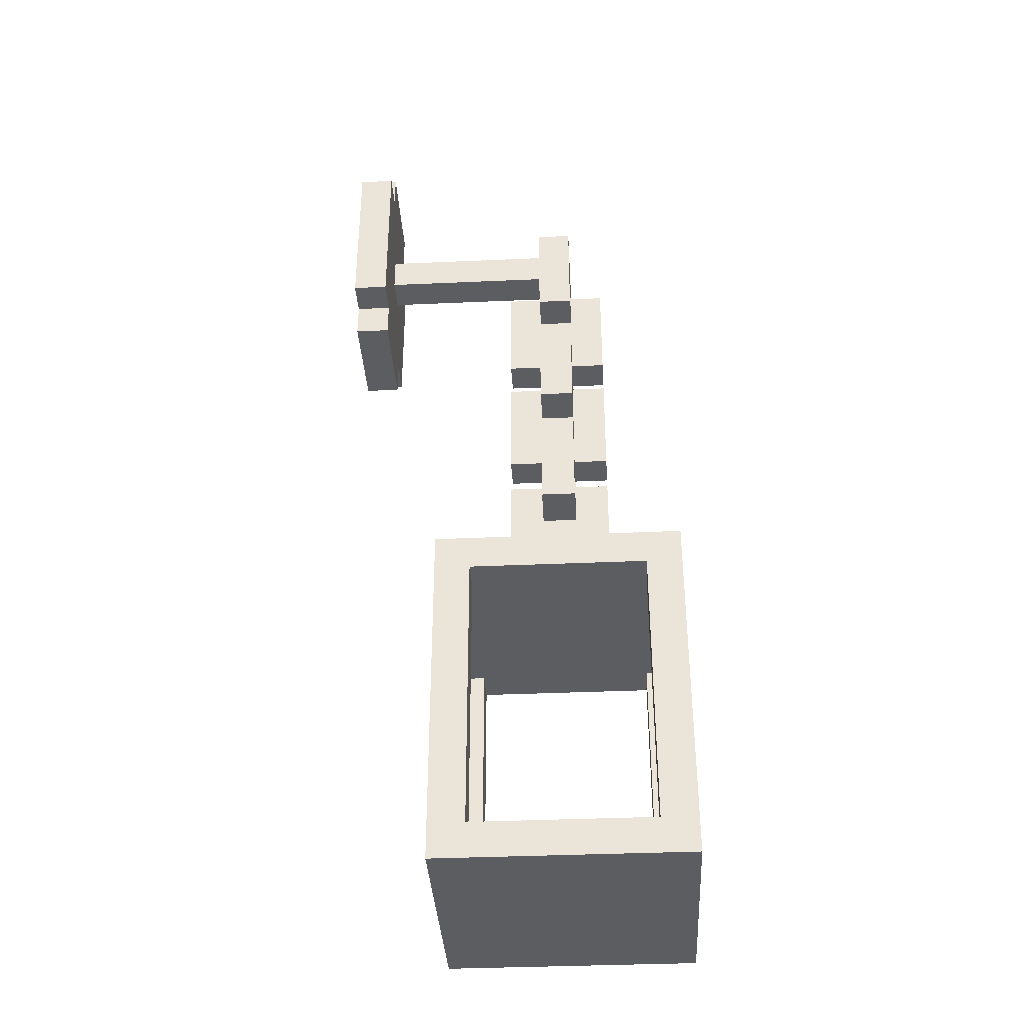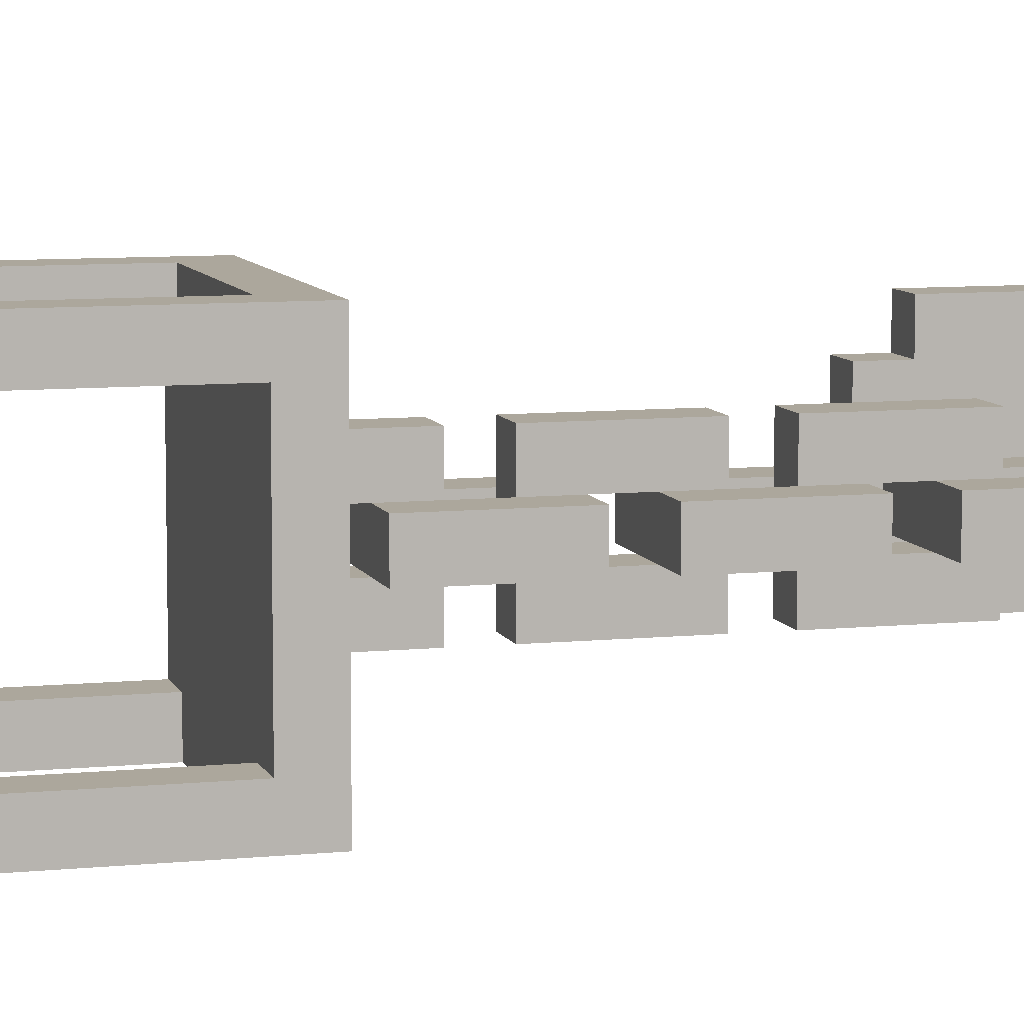
<metadata>
{"format":"obj","ext":"obj","renderer":"f3d","projection":"perspective","resolution":1024,"background":"white","views":[{"elev":-36.8,"azim":3.3,"up":"+Y"},{"elev":8.3,"azim":74.4,"up":"+Z"}]}
</metadata>
<code>
o
v 0 2.384e-07 0.1
v 0 2.384e-07 -0.2
v 0 0.1 0.2
v 0 0.1 0.1
v 0 0.1 -0.2
v 0 0.1 -0.3
v 0 0.6 0.2
v 0 0.6 0.1
v 0 0.6 -0.2
v 0 0.6 -0.3
v 0 0.7 0.1
v 0 0.7 -0.2
v 0.3 -2 0.3
v 0.3 -2 -0.4
v 0.3 -1.9 0.2
v 0.3 -1.9 -0.3
v 0.3 -1.1 0.2
v 0.3 -1.1 -0.3
v 0.3 -1 0.3
v 0.3 -1 -0.4
v 0.5 -0.9 0
v 0.5 -0.9 -0.1
v 0.5 -0.6 0
v 0.5 -0.6 -0.1
v 0.5 -0.5 0
v 0.5 -0.5 -0.1
v 0.5 -0.2 0
v 0.5 -0.2 -0.1
v 0.5 -0.1 0
v 0.5 -0.1 -0.1
v 0.5 0.2 0
v 0.5 0.2 -0.1
v 0.6 -1 0.1
v 0.6 -1 0
v 0.6 -1 -0.1
v 0.6 -1 -0.2
v 0.6 -0.9 0
v 0.6 -0.9 -0.1
v 0.6 -0.8 0.1
v 0.6 -0.8 0
v 0.6 -0.8 -0.1
v 0.6 -0.8 -0.2
v 0.6 -0.7 0.1
v 0.6 -0.7 0
v 0.6 -0.7 -0.1
v 0.6 -0.7 -0.2
v 0.6 -0.6 0
v 0.6 -0.6 -0.1
v 0.6 -0.5 0
v 0.6 -0.5 -0.1
v 0.6 -0.4 0.1
v 0.6 -0.4 0
v 0.6 -0.4 -0.1
v 0.6 -0.4 -0.2
v 0.6 -0.3 0.1
v 0.6 -0.3 0
v 0.6 -0.3 -0.1
v 0.6 -0.3 -0.2
v 0.6 -0.2 0
v 0.6 -0.2 -0.1
v 0.6 -0.1 0
v 0.6 -0.1 -0.1
v 0.6 2.384e-07 0.1
v 0.6 2.384e-07 0
v 0.6 2.384e-07 -0.1
v 0.6 2.384e-07 -0.2
v 0.6 0.1 0.1
v 0.6 0.1 0
v 0.6 0.1 -0.1
v 0.6 0.1 -0.2
v 0.6 0.2 0
v 0.6 0.2 -0.1
v 0.6 0.3 0
v 0.6 0.3 -0.1
v 0.6 0.4 0.1
v 0.6 0.4 0
v 0.6 0.4 -0.1
v 0.6 0.4 -0.2
v 0.7 -0.8 0
v 0.7 -0.8 -0.1
v 0.7 -0.7 0
v 0.7 -0.7 -0.1
v 0.7 -0.4 0
v 0.7 -0.4 -0.1
v 0.7 -0.3 0
v 0.7 -0.3 -0.1
v 0.7 2.384e-07 0
v 0.7 2.384e-07 -0.1
v 0.7 0.1 0
v 0.7 0.1 -0.1
v 0.9 -1.9 0.3
v 0.9 -1.9 0.2
v 0.9 -1.9 -0.3
v 0.9 -1.9 -0.4
v 0.9 -1.1 0.3
v 0.9 -1.1 0.2
v 0.9 -1.1 -0.3
v 0.9 -1.1 -0.4
v 0.1 2.384e-07 0.1
v 0.1 2.384e-07 -0.2
v 0.1 0.1 0.2
v 0.1 0.1 0.1
v 0.1 0.1 -0.2
v 0.1 0.1 -0.3
v 0.1 0.3 0
v 0.1 0.3 -0.1
v 0.1 0.4 0
v 0.1 0.4 -0.1
v 0.1 0.6 0.2
v 0.1 0.6 0.1
v 0.1 0.6 -0.2
v 0.1 0.6 -0.3
v 0.1 0.7 0.1
v 0.1 0.7 -0.2
v 0.4 -1.9 0.3
v 0.4 -1.9 0.2
v 0.4 -1.9 -0.3
v 0.4 -1.9 -0.4
v 0.4 -1.1 0.3
v 0.4 -1.1 0.2
v 0.4 -1.1 -0.3
v 0.4 -1.1 -0.4
v 0.6 -0.8 0
v 0.6 -0.8 -0.1
v 0.6 -0.7 0
v 0.6 -0.7 -0.1
v 0.6 -0.4 0
v 0.6 -0.4 -0.1
v 0.6 -0.3 0
v 0.6 -0.3 -0.1
v 0.6 2.384e-07 0
v 0.6 2.384e-07 -0.1
v 0.6 0.1 0
v 0.6 0.1 -0.1
v 0.7 -1 0.1
v 0.7 -1 0
v 0.7 -1 -0.1
v 0.7 -1 -0.2
v 0.7 -0.9 0
v 0.7 -0.9 -0.1
v 0.7 -0.8 0.1
v 0.7 -0.8 0
v 0.7 -0.8 -0.1
v 0.7 -0.8 -0.2
v 0.7 -0.7 0.1
v 0.7 -0.7 0
v 0.7 -0.7 -0.1
v 0.7 -0.7 -0.2
v 0.7 -0.6 0
v 0.7 -0.6 -0.1
v 0.7 -0.5 0
v 0.7 -0.5 -0.1
v 0.7 -0.4 0.1
v 0.7 -0.4 0
v 0.7 -0.4 -0.1
v 0.7 -0.4 -0.2
v 0.7 -0.3 0.1
v 0.7 -0.3 0
v 0.7 -0.3 -0.1
v 0.7 -0.3 -0.2
v 0.7 -0.2 0
v 0.7 -0.2 -0.1
v 0.7 -0.1 0
v 0.7 -0.1 -0.1
v 0.7 2.384e-07 0.1
v 0.7 2.384e-07 0
v 0.7 2.384e-07 -0.1
v 0.7 2.384e-07 -0.2
v 0.7 0.1 0.1
v 0.7 0.1 0
v 0.7 0.1 -0.1
v 0.7 0.1 -0.2
v 0.7 0.2 0
v 0.7 0.2 -0.1
v 0.7 0.3 0
v 0.7 0.3 -0.1
v 0.7 0.4 0.1
v 0.7 0.4 -0.2
v 0.8 -0.9 0
v 0.8 -0.9 -0.1
v 0.8 -0.6 0
v 0.8 -0.6 -0.1
v 0.8 -0.5 0
v 0.8 -0.5 -0.1
v 0.8 -0.2 0
v 0.8 -0.2 -0.1
v 0.8 -0.1 0
v 0.8 -0.1 -0.1
v 0.8 0.2 0
v 0.8 0.2 -0.1
v 1 -2 0.3
v 1 -2 -0.4
v 1 -1.9 0.2
v 1 -1.9 -0.3
v 1 -1.1 0.2
v 1 -1.1 -0.3
v 1 -1 0.3
v 1 -1 -0.4
v 0.3 -2 0.3
v 0.3 -1 0.3
v 0.4 -1.9 0.3
v 0.4 -1.1 0.3
v 0.9 -1.9 0.3
v 0.9 -1.1 0.3
v 1 -2 0.3
v 1 -1 0.3
v 0 0.1 0.2
v 0 0.6 0.2
v 0.1 0.1 0.2
v 0.1 0.6 0.2
v 0 2.384e-07 0.1
v 0 0.1 0.1
v 0 0.6 0.1
v 0 0.7 0.1
v 0.1 2.384e-07 0.1
v 0.1 0.1 0.1
v 0.1 0.6 0.1
v 0.1 0.7 0.1
v 0.6 -1 0.1
v 0.6 -0.8 0.1
v 0.6 -0.7 0.1
v 0.6 -0.4 0.1
v 0.6 -0.3 0.1
v 0.6 2.384e-07 0.1
v 0.6 0.1 0.1
v 0.6 0.4 0.1
v 0.7 -1 0.1
v 0.7 -0.8 0.1
v 0.7 -0.7 0.1
v 0.7 -0.4 0.1
v 0.7 -0.3 0.1
v 0.7 2.384e-07 0.1
v 0.7 0.1 0.1
v 0.7 0.4 0.1
v 0.1 0.3 0
v 0.1 0.4 0
v 0.5 -0.9 0
v 0.5 -0.6 0
v 0.5 -0.5 0
v 0.5 -0.2 0
v 0.5 -0.1 0
v 0.5 0.2 0
v 0.6 -0.9 0
v 0.6 -0.8 0
v 0.6 -0.7 0
v 0.6 -0.6 0
v 0.6 -0.5 0
v 0.6 -0.4 0
v 0.6 -0.3 0
v 0.6 -0.2 0
v 0.6 -0.1 0
v 0.6 2.384e-07 0
v 0.6 0.1 0
v 0.6 0.2 0
v 0.6 0.3 0
v 0.6 0.4 0
v 0.7 -0.9 0
v 0.7 -0.8 0
v 0.7 -0.7 0
v 0.7 -0.6 0
v 0.7 -0.5 0
v 0.7 -0.4 0
v 0.7 -0.3 0
v 0.7 -0.2 0
v 0.7 -0.1 0
v 0.7 2.384e-07 0
v 0.7 0.1 0
v 0.7 0.2 0
v 0.8 -0.9 0
v 0.8 -0.6 0
v 0.8 -0.5 0
v 0.8 -0.2 0
v 0.8 -0.1 0
v 0.8 0.2 0
v 0.6 -1 -0.1
v 0.6 -0.9 -0.1
v 0.6 -0.6 -0.1
v 0.6 -0.5 -0.1
v 0.6 -0.2 -0.1
v 0.6 -0.1 -0.1
v 0.6 0.2 -0.1
v 0.6 0.3 -0.1
v 0.7 -1 -0.1
v 0.7 -0.9 -0.1
v 0.7 -0.6 -0.1
v 0.7 -0.5 -0.1
v 0.7 -0.2 -0.1
v 0.7 -0.1 -0.1
v 0.7 0.2 -0.1
v 0.7 0.3 -0.1
v 0.3 -1.9 -0.3
v 0.3 -1.1 -0.3
v 0.4 -1.9 -0.3
v 0.4 -1.1 -0.3
v 0.9 -1.9 -0.3
v 0.9 -1.1 -0.3
v 1 -1.9 -0.3
v 1 -1.1 -0.3
v 0.3 -1.9 0.2
v 0.3 -1.1 0.2
v 0.4 -1.9 0.2
v 0.4 -1.1 0.2
v 0.9 -1.9 0.2
v 0.9 -1.1 0.2
v 1 -1.9 0.2
v 1 -1.1 0.2
v 0.6 -1 0
v 0.6 -0.9 0
v 0.6 -0.6 0
v 0.6 -0.5 0
v 0.6 -0.2 0
v 0.6 -0.1 0
v 0.6 0.2 0
v 0.6 0.3 0
v 0.7 -1 0
v 0.7 -0.9 0
v 0.7 -0.6 0
v 0.7 -0.5 0
v 0.7 -0.2 0
v 0.7 -0.1 0
v 0.7 0.2 0
v 0.7 0.3 0
v 0.1 0.3 -0.1
v 0.1 0.4 -0.1
v 0.5 -0.9 -0.1
v 0.5 -0.6 -0.1
v 0.5 -0.5 -0.1
v 0.5 -0.2 -0.1
v 0.5 -0.1 -0.1
v 0.5 0.2 -0.1
v 0.6 -0.9 -0.1
v 0.6 -0.8 -0.1
v 0.6 -0.7 -0.1
v 0.6 -0.6 -0.1
v 0.6 -0.5 -0.1
v 0.6 -0.4 -0.1
v 0.6 -0.3 -0.1
v 0.6 -0.2 -0.1
v 0.6 -0.1 -0.1
v 0.6 2.384e-07 -0.1
v 0.6 0.1 -0.1
v 0.6 0.2 -0.1
v 0.6 0.3 -0.1
v 0.6 0.4 -0.1
v 0.7 -0.9 -0.1
v 0.7 -0.8 -0.1
v 0.7 -0.7 -0.1
v 0.7 -0.6 -0.1
v 0.7 -0.5 -0.1
v 0.7 -0.4 -0.1
v 0.7 -0.3 -0.1
v 0.7 -0.2 -0.1
v 0.7 -0.1 -0.1
v 0.7 2.384e-07 -0.1
v 0.7 0.1 -0.1
v 0.7 0.2 -0.1
v 0.8 -0.9 -0.1
v 0.8 -0.6 -0.1
v 0.8 -0.5 -0.1
v 0.8 -0.2 -0.1
v 0.8 -0.1 -0.1
v 0.8 0.2 -0.1
v 0 2.384e-07 -0.2
v 0 0.1 -0.2
v 0 0.6 -0.2
v 0 0.7 -0.2
v 0.1 2.384e-07 -0.2
v 0.1 0.1 -0.2
v 0.1 0.6 -0.2
v 0.1 0.7 -0.2
v 0.6 -1 -0.2
v 0.6 -0.8 -0.2
v 0.6 -0.7 -0.2
v 0.6 -0.4 -0.2
v 0.6 -0.3 -0.2
v 0.6 2.384e-07 -0.2
v 0.6 0.1 -0.2
v 0.6 0.4 -0.2
v 0.7 -1 -0.2
v 0.7 -0.8 -0.2
v 0.7 -0.7 -0.2
v 0.7 -0.4 -0.2
v 0.7 -0.3 -0.2
v 0.7 2.384e-07 -0.2
v 0.7 0.1 -0.2
v 0.7 0.4 -0.2
v 0 0.1 -0.3
v 0 0.6 -0.3
v 0.1 0.1 -0.3
v 0.1 0.6 -0.3
v 0.3 -2 -0.4
v 0.3 -1 -0.4
v 0.4 -1.9 -0.4
v 0.4 -1.1 -0.4
v 0.9 -1.9 -0.4
v 0.9 -1.1 -0.4
v 1 -2 -0.4
v 1 -1 -0.4
v 0.3 -2 0.3
v 1 -2 0.3
v 0.3 -2 -0.4
v 1 -2 -0.4
v 0.4 -1.1 0.3
v 0.9 -1.1 0.3
v 0.3 -1.1 0.2
v 0.4 -1.1 0.2
v 0.9 -1.1 0.2
v 1 -1.1 0.2
v 0.6 -1.1 0.1
v 0.7 -1.1 0.1
v 0.6 -1.1 0
v 0.7 -1.1 0
v 0.6 -1.1 -0.1
v 0.7 -1.1 -0.1
v 0.6 -1.1 -0.2
v 0.7 -1.1 -0.2
v 0.3 -1.1 -0.3
v 0.4 -1.1 -0.3
v 0.9 -1.1 -0.3
v 1 -1.1 -0.3
v 0.4 -1.1 -0.4
v 0.9 -1.1 -0.4
v 0.5 -0.9 0
v 0.6 -0.9 0
v 0.7 -0.9 0
v 0.8 -0.9 0
v 0.5 -0.9 -0.1
v 0.6 -0.9 -0.1
v 0.7 -0.9 -0.1
v 0.8 -0.9 -0.1
v 0.6 -0.7 0.1
v 0.7 -0.7 0.1
v 0.6 -0.7 0
v 0.7 -0.7 0
v 0.6 -0.7 -0.1
v 0.7 -0.7 -0.1
v 0.6 -0.7 -0.2
v 0.7 -0.7 -0.2
v 0.5 -0.5 0
v 0.6 -0.5 0
v 0.7 -0.5 0
v 0.8 -0.5 0
v 0.5 -0.5 -0.1
v 0.6 -0.5 -0.1
v 0.7 -0.5 -0.1
v 0.8 -0.5 -0.1
v 0.6 -0.3 0.1
v 0.7 -0.3 0.1
v 0.6 -0.3 0
v 0.7 -0.3 0
v 0.6 -0.3 -0.1
v 0.7 -0.3 -0.1
v 0.6 -0.3 -0.2
v 0.7 -0.3 -0.2
v 0.5 -0.1 0
v 0.6 -0.1 0
v 0.7 -0.1 0
v 0.8 -0.1 0
v 0.5 -0.1 -0.1
v 0.6 -0.1 -0.1
v 0.7 -0.1 -0.1
v 0.8 -0.1 -0.1
v 0 2.384e-07 0.1
v 0.1 2.384e-07 0.1
v 0 2.384e-07 -0.2
v 0.1 2.384e-07 -0.2
v 0 0.1 0.2
v 0.1 0.1 0.2
v 0 0.1 0.1
v 0.1 0.1 0.1
v 0.6 0.1 0.1
v 0.7 0.1 0.1
v 0.6 0.1 0
v 0.7 0.1 0
v 0.6 0.1 -0.1
v 0.7 0.1 -0.1
v 0 0.1 -0.2
v 0.1 0.1 -0.2
v 0.6 0.1 -0.2
v 0.7 0.1 -0.2
v 0 0.1 -0.3
v 0.1 0.1 -0.3
v 0.1 0.3 0
v 0.6 0.3 0
v 0.7 0.3 0
v 0.1 0.3 -0.1
v 0.6 0.3 -0.1
v 0.7 0.3 -0.1
v 0.4 -1.9 0.3
v 0.9 -1.9 0.3
v 0.3 -1.9 0.2
v 0.4 -1.9 0.2
v 0.9 -1.9 0.2
v 1 -1.9 0.2
v 0.3 -1.9 -0.3
v 0.4 -1.9 -0.3
v 0.9 -1.9 -0.3
v 1 -1.9 -0.3
v 0.4 -1.9 -0.4
v 0.9 -1.9 -0.4
v 0.3 -1 0.3
v 1 -1 0.3
v 0.6 -1 0.1
v 0.7 -1 0.1
v 0.6 -1 0
v 0.7 -1 0
v 0.6 -1 -0.1
v 0.7 -1 -0.1
v 0.6 -1 -0.2
v 0.7 -1 -0.2
v 0.3 -1 -0.4
v 1 -1 -0.4
v 0.6 -0.8 0.1
v 0.7 -0.8 0.1
v 0.6 -0.8 0
v 0.7 -0.8 0
v 0.6 -0.8 -0.1
v 0.7 -0.8 -0.1
v 0.6 -0.8 -0.2
v 0.7 -0.8 -0.2
v 0.5 -0.6 0
v 0.6 -0.6 0
v 0.7 -0.6 0
v 0.8 -0.6 0
v 0.5 -0.6 -0.1
v 0.6 -0.6 -0.1
v 0.7 -0.6 -0.1
v 0.8 -0.6 -0.1
v 0.6 -0.4 0.1
v 0.7 -0.4 0.1
v 0.6 -0.4 0
v 0.7 -0.4 0
v 0.6 -0.4 -0.1
v 0.7 -0.4 -0.1
v 0.6 -0.4 -0.2
v 0.7 -0.4 -0.2
v 0.5 -0.2 0
v 0.6 -0.2 0
v 0.7 -0.2 0
v 0.8 -0.2 0
v 0.5 -0.2 -0.1
v 0.6 -0.2 -0.1
v 0.7 -0.2 -0.1
v 0.8 -0.2 -0.1
v 0.6 2.384e-07 0.1
v 0.7 2.384e-07 0.1
v 0.6 2.384e-07 0
v 0.7 2.384e-07 0
v 0.6 2.384e-07 -0.1
v 0.7 2.384e-07 -0.1
v 0.6 2.384e-07 -0.2
v 0.7 2.384e-07 -0.2
v 0.5 0.2 0
v 0.6 0.2 0
v 0.7 0.2 0
v 0.8 0.2 0
v 0.5 0.2 -0.1
v 0.6 0.2 -0.1
v 0.7 0.2 -0.1
v 0.8 0.2 -0.1
v 0.6 0.4 0.1
v 0.7 0.4 0.1
v 0.1 0.4 0
v 0.6 0.4 0
v 0.1 0.4 -0.1
v 0.6 0.4 -0.1
v 0.6 0.4 -0.2
v 0.7 0.4 -0.2
v 0 0.6 0.2
v 0.1 0.6 0.2
v 0 0.6 0.1
v 0.1 0.6 0.1
v 0 0.6 -0.2
v 0.1 0.6 -0.2
v 0 0.6 -0.3
v 0.1 0.6 -0.3
v 0 0.7 0.1
v 0.1 0.7 0.1
v 0 0.7 -0.2
v 0.1 0.7 -0.2
f 4 2 1
f 5 2 4
f 7 4 3
f 8 5 4
f 8 4 7
f 9 6 5
f 9 5 8
f 10 6 9
f 11 9 8
f 12 9 11
f 15 14 13
f 16 14 15
f 17 15 13
f 18 14 16
f 19 17 13
f 19 18 17
f 20 14 18
f 20 18 19
f 23 22 21
f 24 22 23
f 27 26 25
f 28 26 27
f 31 30 29
f 32 30 31
f 37 34 33
f 38 36 35
f 39 37 33
f 40 37 39
f 41 36 38
f 42 36 41
f 47 44 43
f 48 46 45
f 49 47 43
f 50 46 48
f 51 49 43
f 52 49 51
f 53 46 50
f 54 46 53
f 59 56 55
f 60 58 57
f 61 59 55
f 62 58 60
f 63 61 55
f 64 61 63
f 65 58 62
f 66 58 65
f 71 68 67
f 72 70 69
f 73 71 67
f 74 70 72
f 75 73 67
f 76 73 75
f 77 70 74
f 78 70 77
f 81 80 79
f 82 80 81
f 85 84 83
f 86 84 85
f 89 88 87
f 90 88 89
f 95 92 91
f 96 92 95
f 97 94 93
f 98 94 97
f 99 100 102
f 102 100 103
f 102 103 105
f 105 103 106
f 102 105 107
f 106 103 108
f 101 102 109
f 107 108 110
f 109 102 110
f 102 107 110
f 103 104 111
f 110 108 111
f 108 103 111
f 111 104 112
f 110 111 113
f 113 111 114
f 115 116 119
f 119 116 120
f 117 118 121
f 121 118 122
f 123 124 125
f 125 124 126
f 127 128 129
f 129 128 130
f 131 132 133
f 133 132 134
f 135 136 139
f 137 138 140
f 135 139 141
f 141 139 142
f 140 138 143
f 143 138 144
f 145 146 149
f 147 148 150
f 145 149 151
f 150 148 152
f 145 151 153
f 153 151 154
f 152 148 155
f 155 148 156
f 157 158 161
f 159 160 162
f 157 161 163
f 162 160 164
f 157 163 165
f 165 163 166
f 164 160 167
f 167 160 168
f 169 170 173
f 171 172 174
f 169 173 175
f 174 172 176
f 169 175 177
f 175 176 177
f 176 172 178
f 177 176 178
f 179 180 181
f 181 180 182
f 183 184 185
f 185 184 186
f 187 188 189
f 189 188 190
f 191 192 193
f 193 192 194
f 191 193 195
f 194 192 196
f 191 195 197
f 195 196 197
f 196 192 198
f 197 196 198
f 201 200 199
f 202 200 201
f 203 201 199
f 204 200 202
f 205 203 199
f 205 204 203
f 206 200 204
f 206 204 205
f 209 208 207
f 210 208 209
f 215 212 211
f 216 212 215
f 217 214 213
f 218 214 217
f 227 220 219
f 228 220 227
f 229 222 221
f 230 222 229
f 231 224 223
f 232 224 231
f 233 226 225
f 234 226 233
f 243 238 237
f 244 238 243
f 245 238 244
f 246 238 245
f 247 240 239
f 248 240 247
f 249 240 248
f 250 240 249
f 251 242 241
f 252 242 251
f 253 242 252
f 254 242 253
f 255 236 235
f 256 236 255
f 269 258 257
f 269 259 258
f 269 260 259
f 270 260 269
f 271 262 261
f 271 263 262
f 271 264 263
f 272 264 271
f 273 268 267
f 273 267 266
f 273 266 265
f 274 268 273
f 283 276 275
f 284 276 283
f 285 278 277
f 286 278 285
f 287 280 279
f 288 280 287
f 289 282 281
f 290 282 289
f 293 292 291
f 294 292 293
f 297 296 295
f 298 296 297
f 299 300 301
f 301 300 302
f 303 304 305
f 305 304 306
f 307 308 315
f 315 308 316
f 309 310 317
f 317 310 318
f 311 312 319
f 319 312 320
f 313 314 321
f 321 314 322
f 325 326 331
f 331 326 332
f 332 326 333
f 333 326 334
f 327 328 335
f 335 328 336
f 336 328 337
f 337 328 338
f 329 330 339
f 339 330 340
f 340 330 341
f 341 330 342
f 323 324 343
f 343 324 344
f 345 346 357
f 346 347 357
f 347 348 357
f 357 348 358
f 349 350 359
f 350 351 359
f 351 352 359
f 359 352 360
f 355 356 361
f 354 355 361
f 353 354 361
f 361 356 362
f 363 364 367
f 367 364 368
f 365 366 369
f 369 366 370
f 371 372 379
f 379 372 380
f 373 374 381
f 381 374 382
f 375 376 383
f 383 376 384
f 377 378 385
f 385 378 386
f 387 388 389
f 389 388 390
f 391 392 393
f 393 392 394
f 391 393 395
f 394 392 396
f 391 395 397
f 395 396 397
f 396 392 398
f 397 396 398
f 401 400 399
f 402 400 401
f 406 404 403
f 407 404 406
f 409 406 405
f 409 408 407
f 409 407 406
f 410 408 409
f 411 409 405
f 411 410 409
f 412 408 410
f 412 410 411
f 413 411 405
f 413 412 411
f 414 408 412
f 414 412 413
f 415 413 405
f 415 414 413
f 416 408 414
f 416 414 415
f 417 415 405
f 417 416 415
f 418 416 417
f 419 408 416
f 419 416 418
f 420 408 419
f 421 419 418
f 422 419 421
f 427 424 423
f 427 426 425
f 427 425 424
f 428 426 427
f 429 426 428
f 430 426 429
f 433 432 431
f 434 432 433
f 435 434 433
f 436 434 435
f 437 436 435
f 438 436 437
f 443 440 439
f 443 442 441
f 443 441 440
f 444 442 443
f 445 442 444
f 446 442 445
f 449 448 447
f 450 448 449
f 451 450 449
f 452 450 451
f 453 452 451
f 454 452 453
f 459 456 455
f 459 458 457
f 459 457 456
f 460 458 459
f 461 458 460
f 462 458 461
f 465 464 463
f 466 464 465
f 469 468 467
f 470 468 469
f 473 472 471
f 474 472 473
f 475 474 473
f 476 474 475
f 479 476 475
f 480 476 479
f 481 478 477
f 482 478 481
f 486 484 483
f 487 485 484
f 487 484 486
f 488 485 487
f 489 490 492
f 492 490 493
f 491 492 495
f 493 494 495
f 492 493 495
f 495 494 496
f 496 494 497
f 497 494 498
f 496 497 499
f 499 497 500
f 501 502 503
f 503 502 504
f 501 503 505
f 504 502 506
f 501 505 507
f 505 506 507
f 506 502 508
f 507 506 508
f 501 507 509
f 508 502 510
f 501 509 511
f 509 510 511
f 510 502 512
f 511 510 512
f 513 514 515
f 515 514 516
f 515 516 517
f 517 516 518
f 517 518 519
f 519 518 520
f 521 522 525
f 523 524 525
f 522 523 525
f 525 524 526
f 526 524 527
f 527 524 528
f 529 530 531
f 531 530 532
f 531 532 533
f 533 532 534
f 533 534 535
f 535 534 536
f 537 538 541
f 539 540 541
f 538 539 541
f 541 540 542
f 542 540 543
f 543 540 544
f 545 546 547
f 547 546 548
f 547 548 549
f 549 548 550
f 549 550 551
f 551 550 552
f 553 554 557
f 555 556 557
f 554 555 557
f 557 556 558
f 558 556 559
f 559 556 560
f 561 562 564
f 563 564 565
f 564 562 566
f 565 564 566
f 566 562 567
f 567 562 568
f 569 570 571
f 571 570 572
f 573 574 575
f 575 574 576
f 577 578 579
f 579 578 580

</code>
